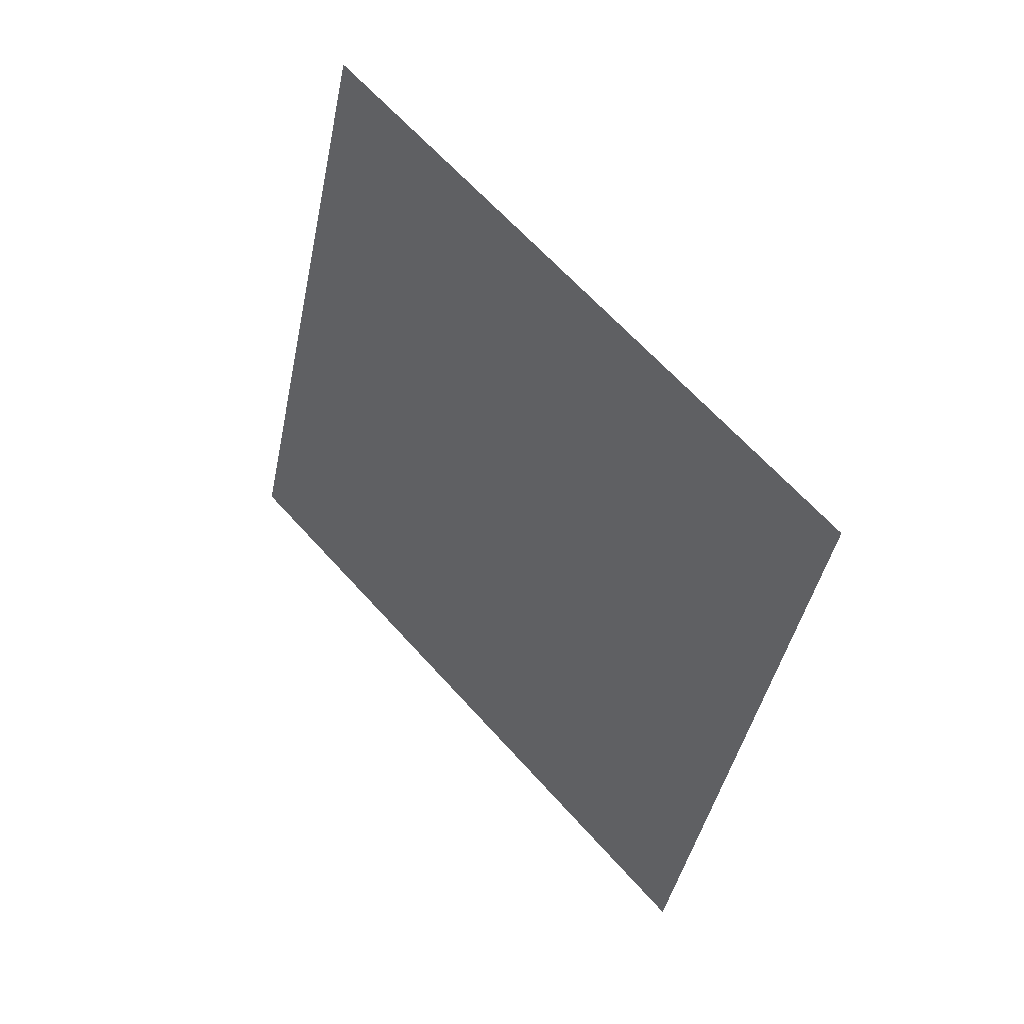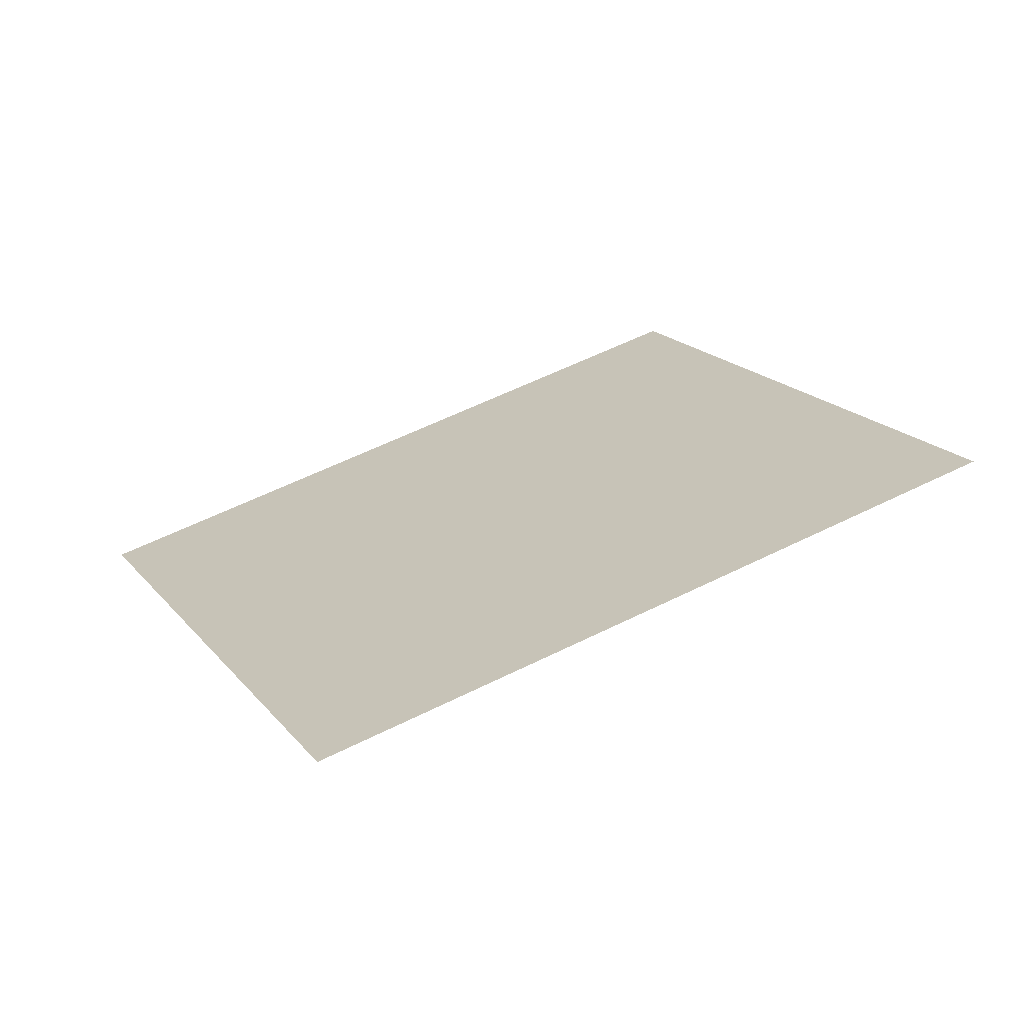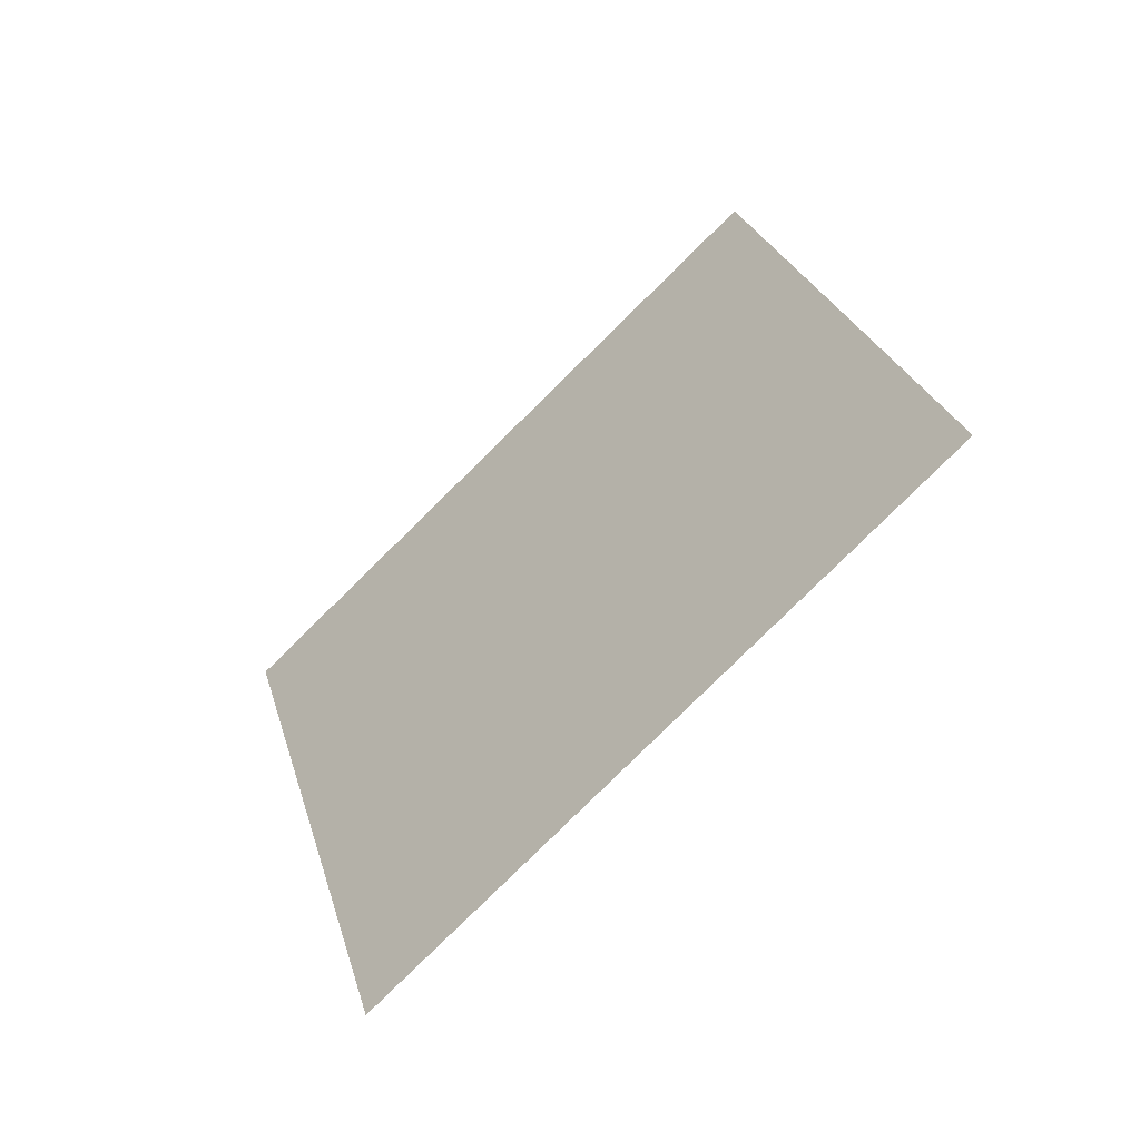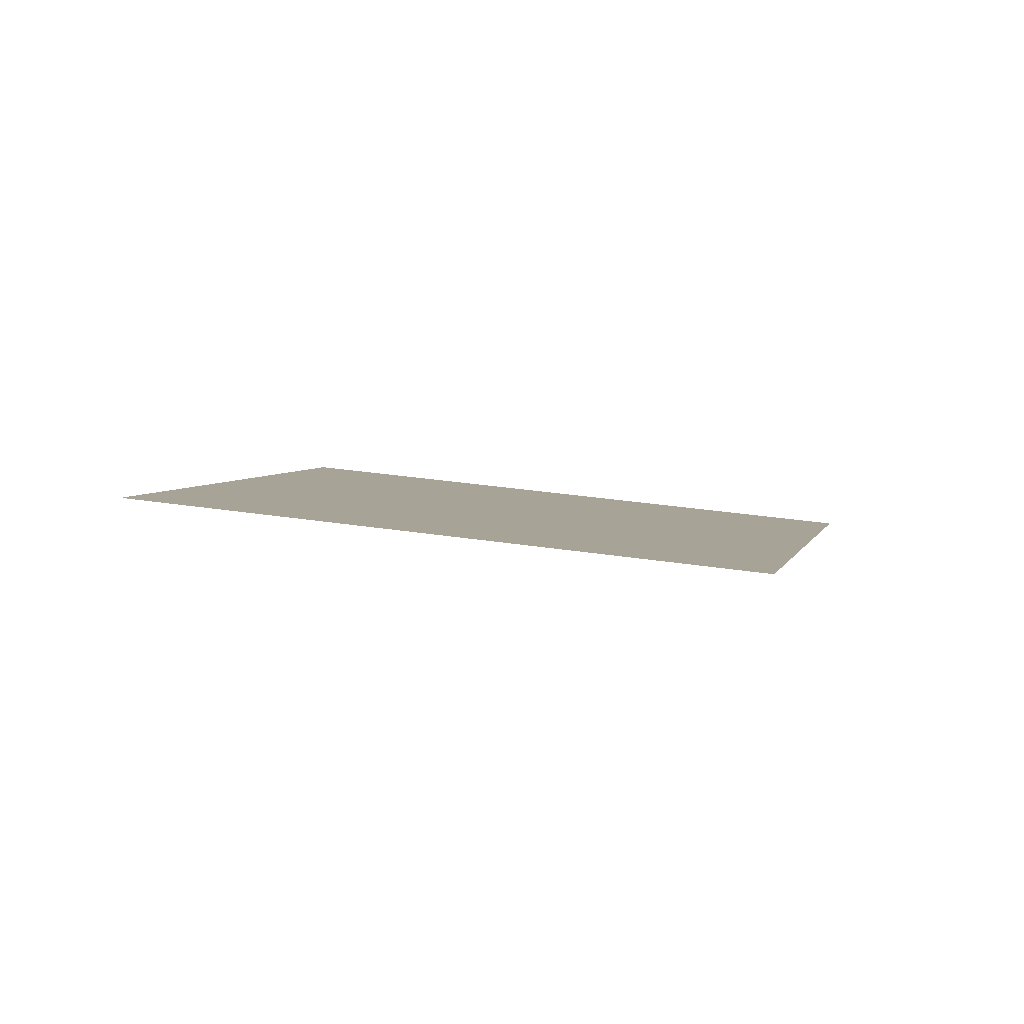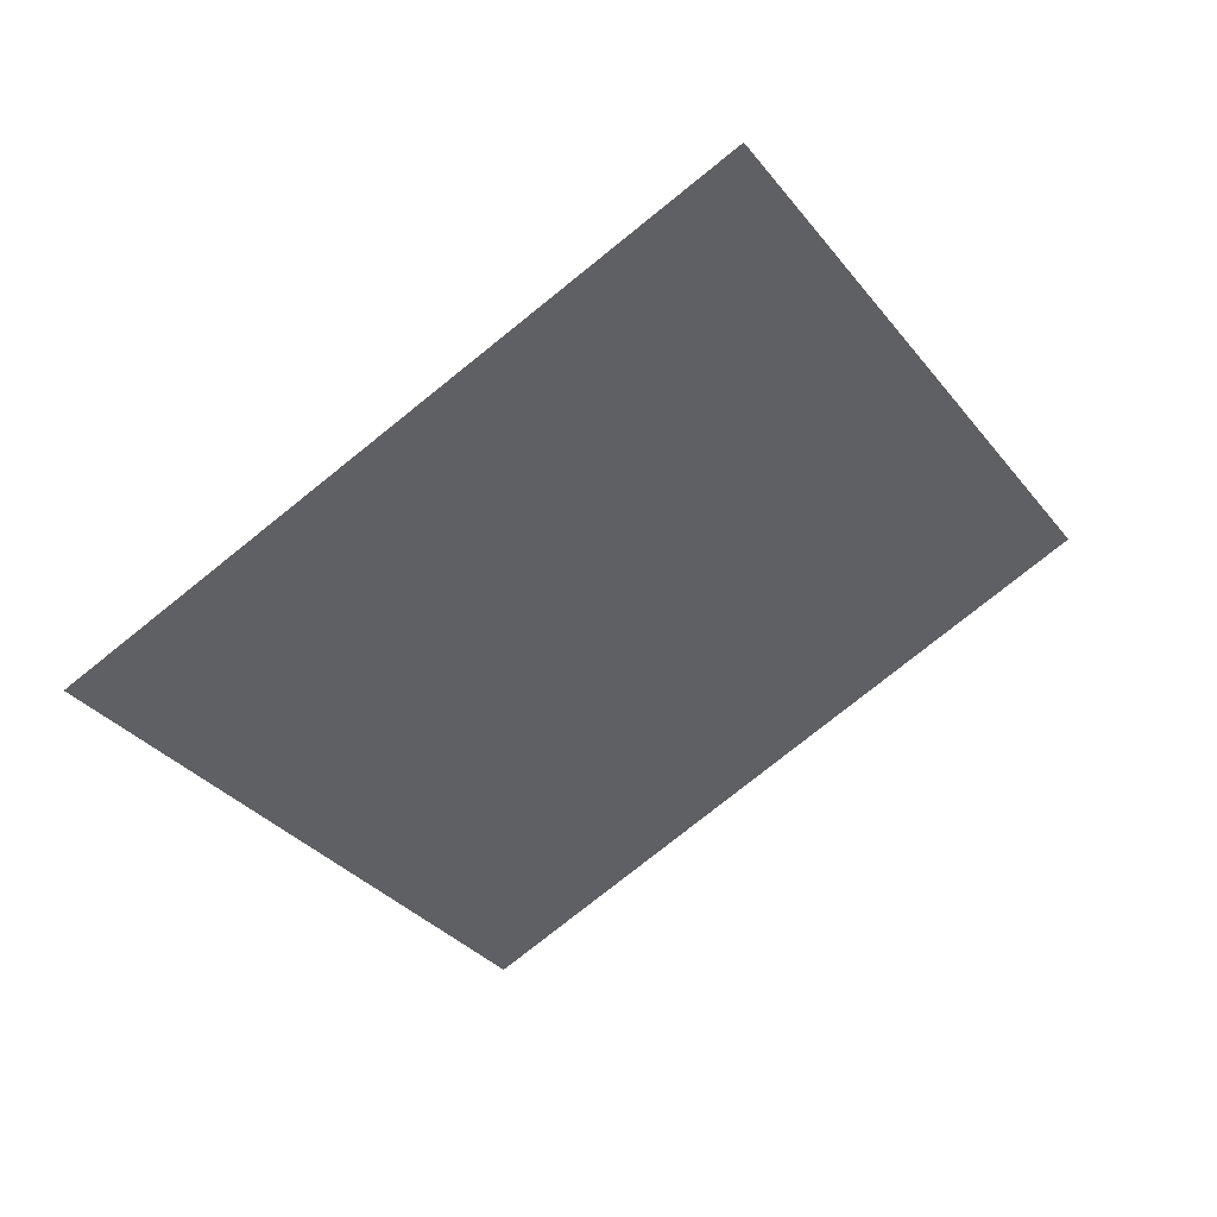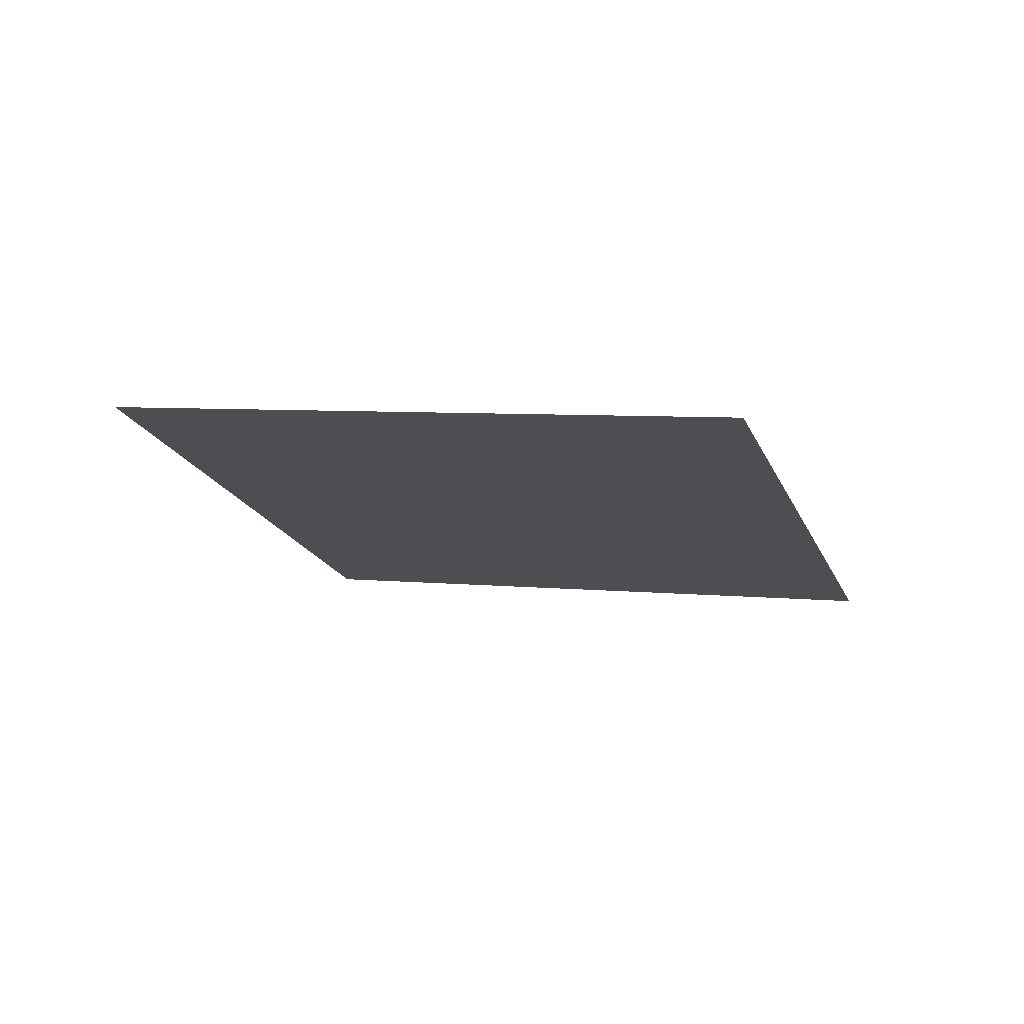
<metadata>
{"format":"obj","ext":"obj","renderer":"f3d","projection":"perspective","resolution":1024,"background":"white","views":[{"elev":24.9,"azim":68.3,"up":"+Z"},{"elev":-56.6,"azim":-143.9,"up":"+Z"},{"elev":-41.1,"azim":-117.4,"up":"+Z"},{"elev":27.1,"azim":132.8,"up":"+Y"},{"elev":59.1,"azim":175.7,"up":"+Z"},{"elev":5.5,"azim":137.3,"up":"+Y"}]}
</metadata>
<code>
g  Mesh
v 1.291 0.3834 0.4315
v -1.291 -0.3834 -0.4315
v -0.3278 -0.3832 1.321
v 0.3278 0.3832 -1.321
f 1 2 3
f 1 4 2

</code>
